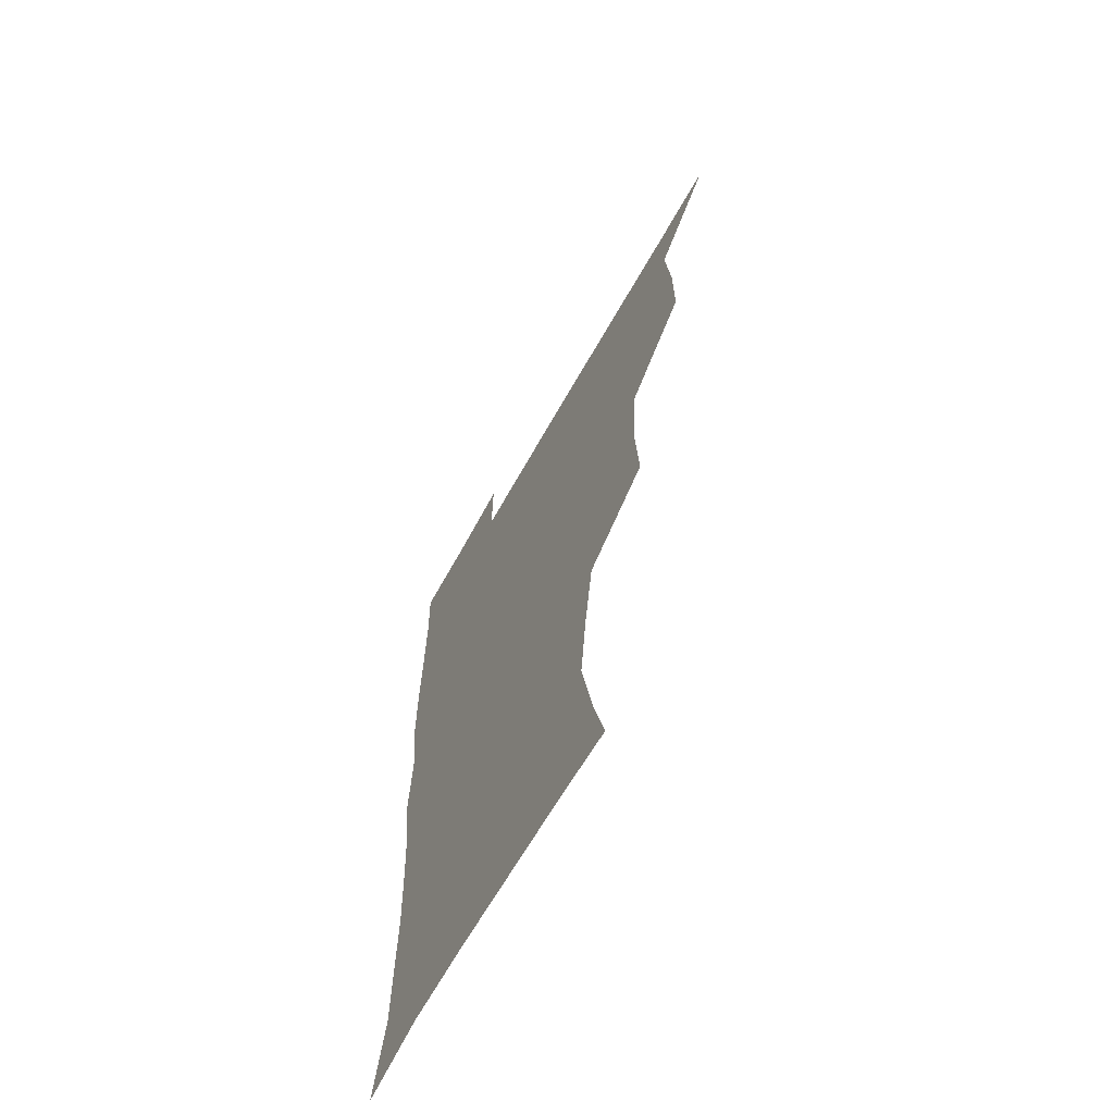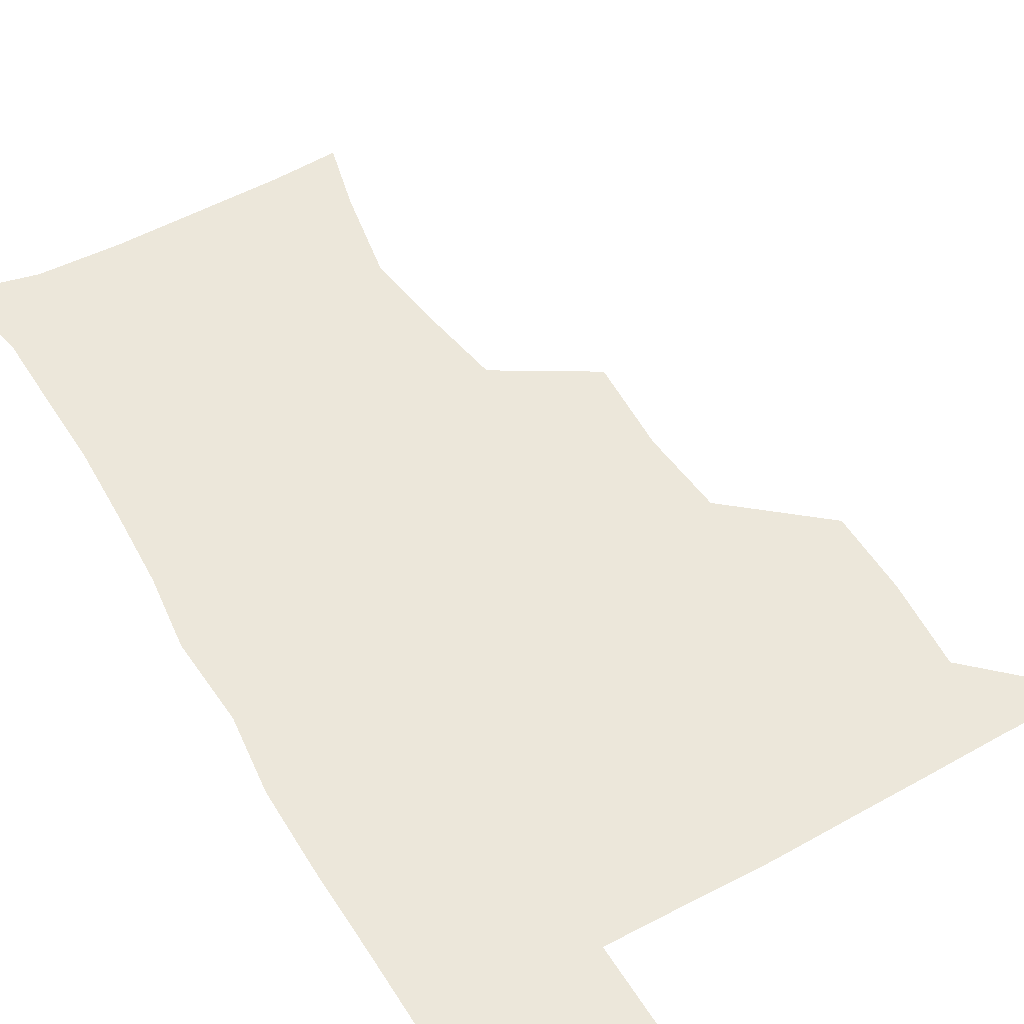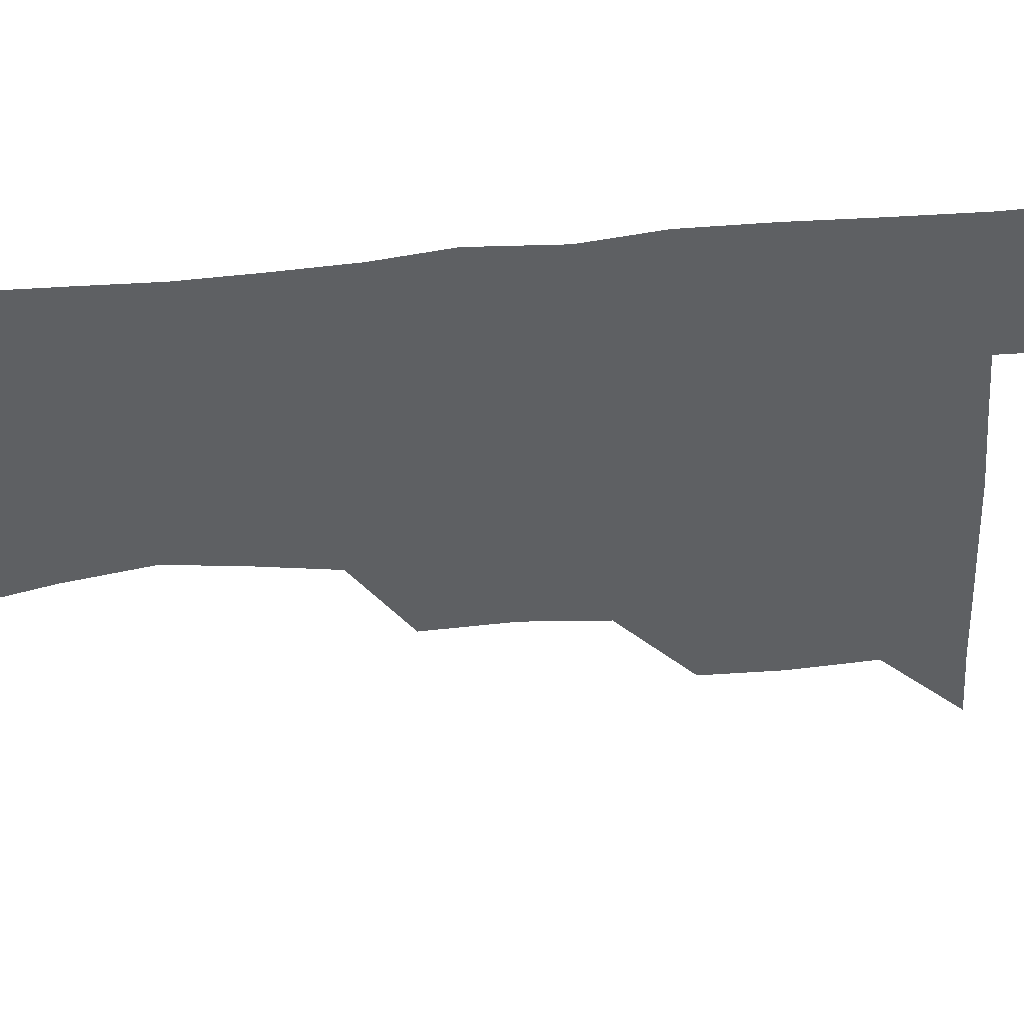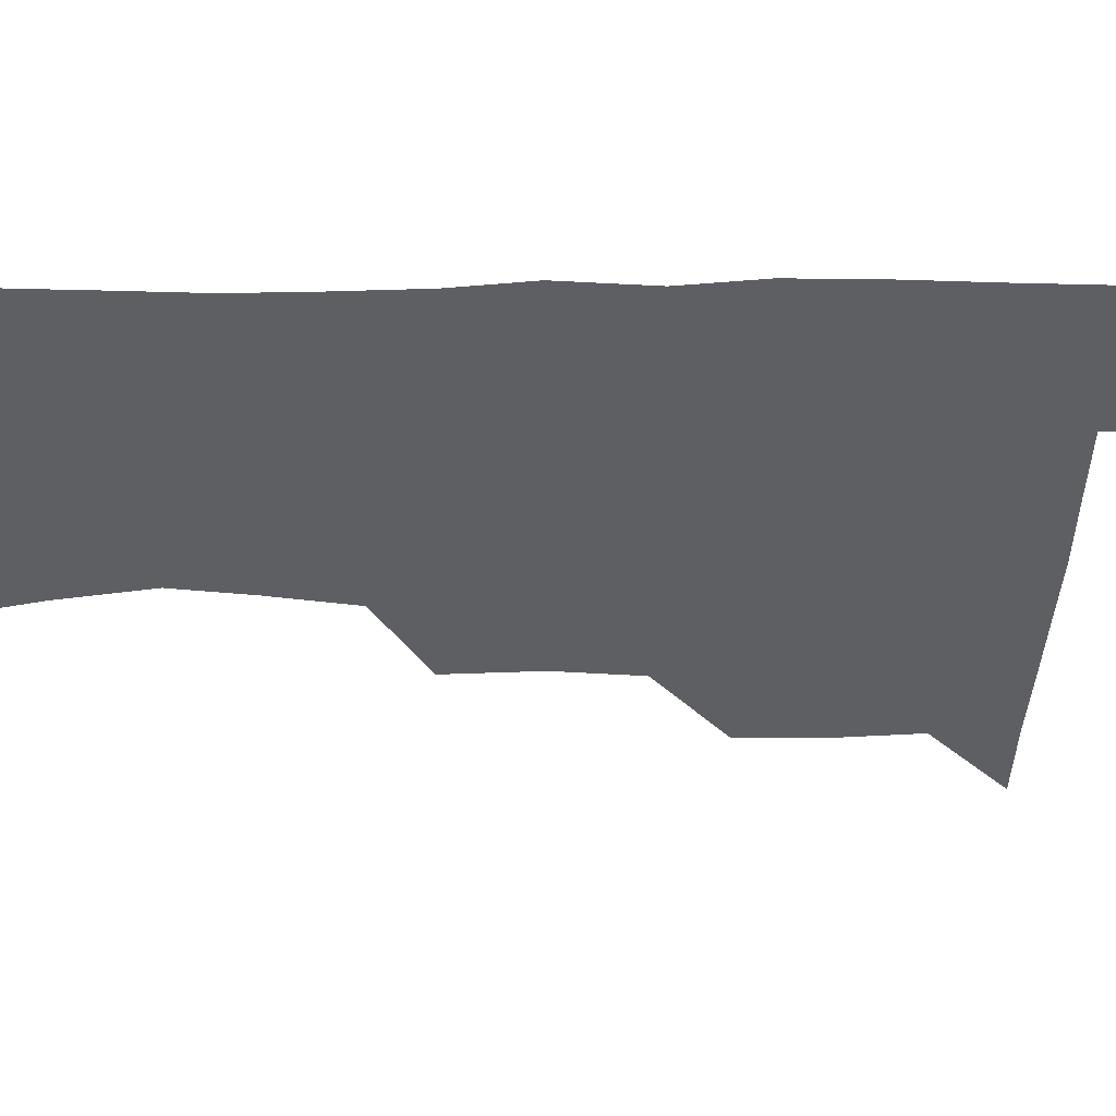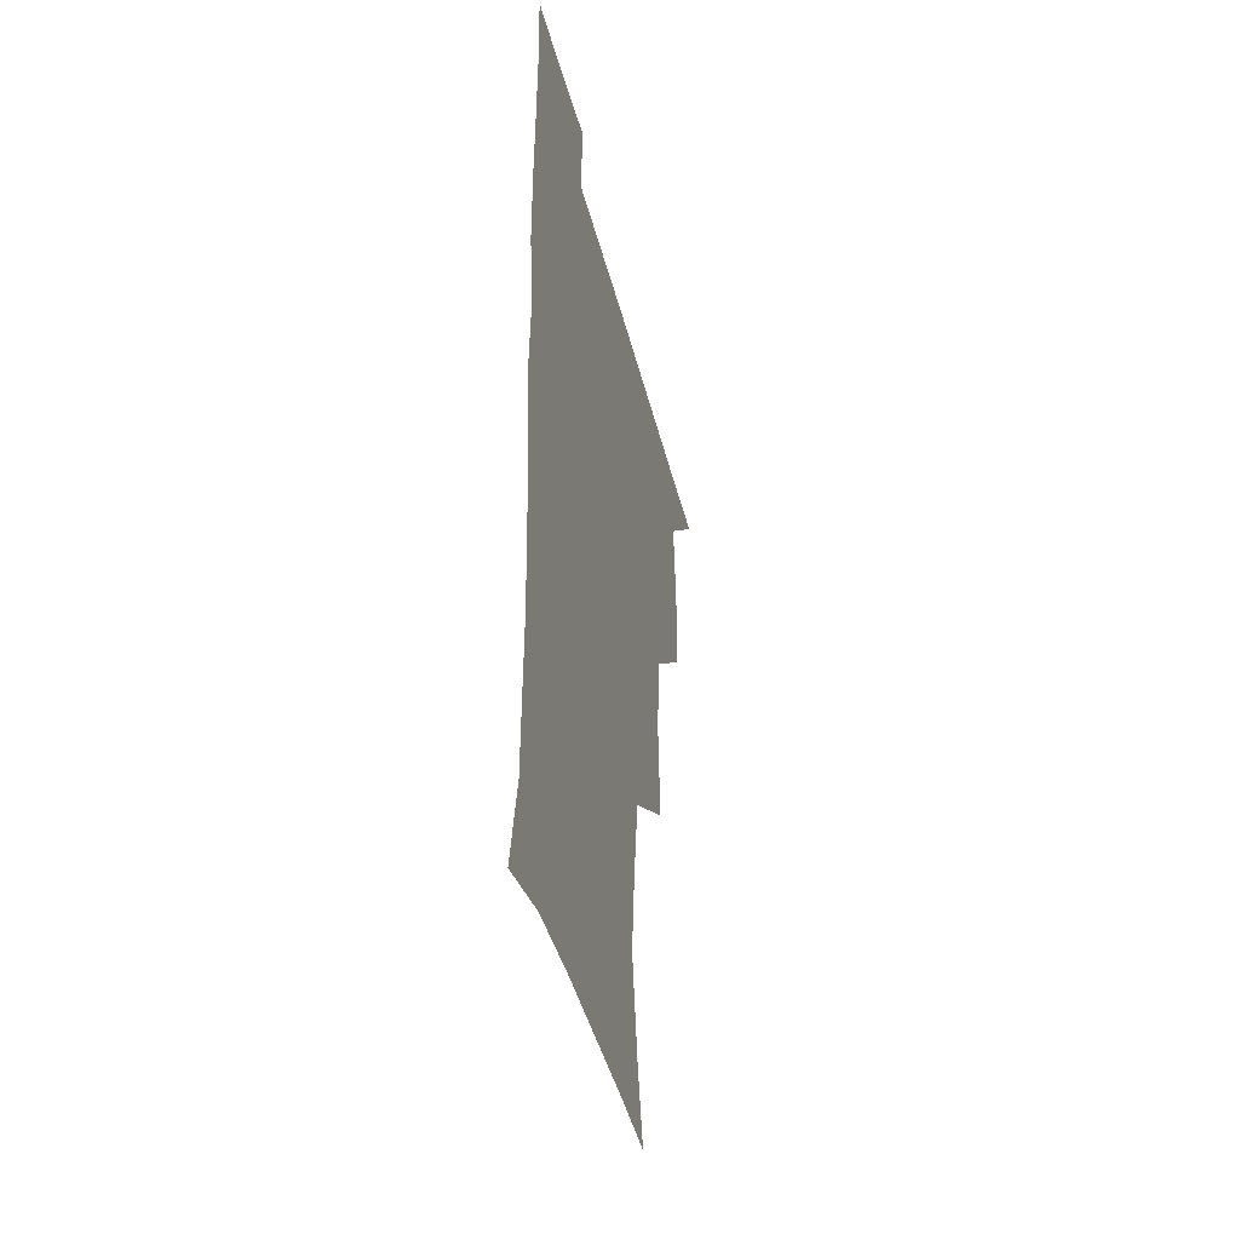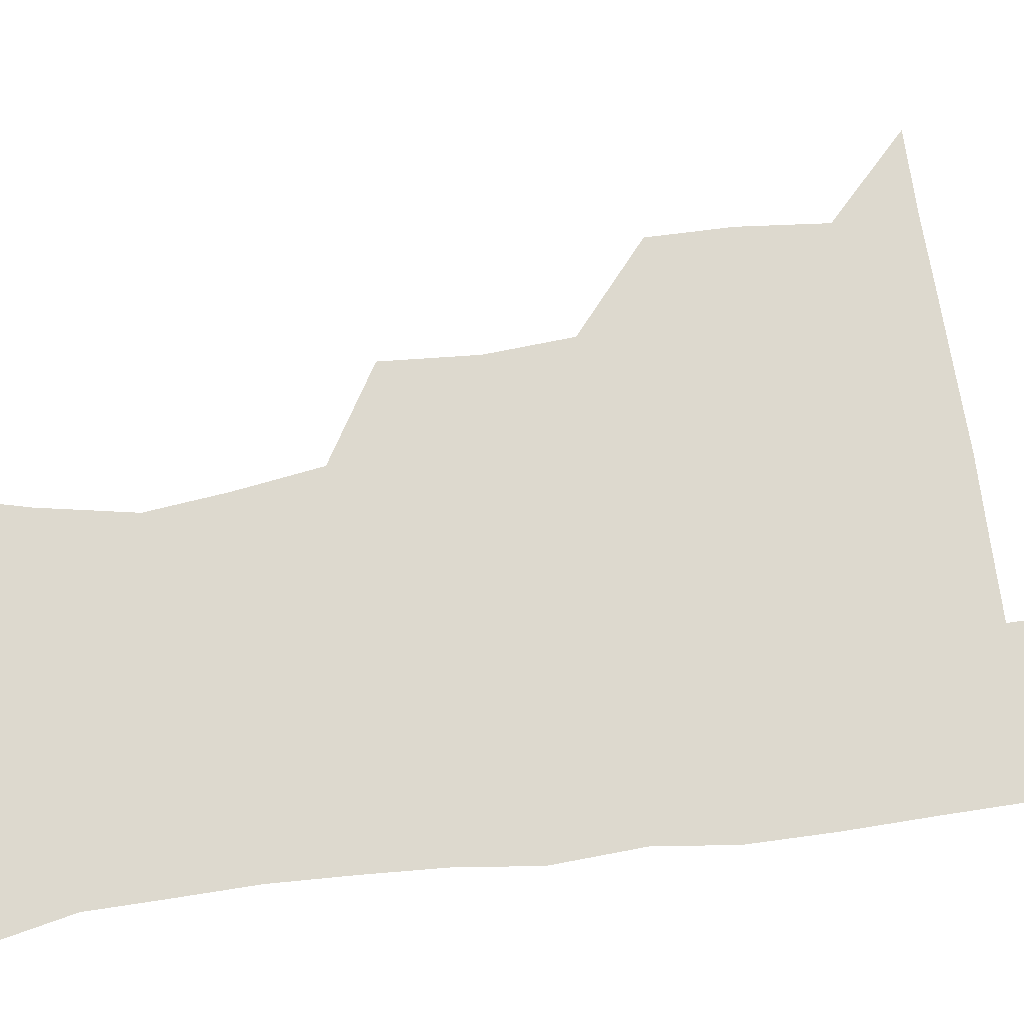
<metadata>
{"format":"obj","ext":"obj","renderer":"f3d","projection":"perspective","resolution":1024,"background":"white","views":[{"elev":-66.1,"azim":-119.3,"up":"+Y"},{"elev":50.7,"azim":149.9,"up":"+Z"},{"elev":-42.1,"azim":95.1,"up":"+Z"},{"elev":-39.5,"azim":89.3,"up":"+Z"},{"elev":-41.4,"azim":103.5,"up":"+Y"},{"elev":71.8,"azim":82.4,"up":"+Z"}]}
</metadata>
<code>
v 480.5 509.1 0
v 508.9 414.1 0
v 509.1 445.6 0
v 512.1 478.8 0
v 513.1 509.2 0
v 542.2 317.8 0
v 544.4 353.5 0
v 542.1 386 0
v 542.1 419.5 0
v 545.1 452.4 0
v 544.4 481.2 0
v 542.9 510.1 0
v 572 172.8 0
v 578.6 198.9 0
v 585.2 234.6 0
v 581.9 264.3 0
v 577 297 0
v 576.1 332.5 0
v 574.6 362.7 0
v 574 393.7 0
v 574.8 425.3 0
v 574.7 454 0
v 573.5 482.1 0
v 572.2 510.7 0
v 597.2 174.8 0
v 608.8 216 0
v 607.7 241.4 0
v 606.6 274.1 0
v 604.6 305.4 0
v 603.7 336.3 0
v 602.8 365.6 0
v 602.5 395.7 0
v 603.2 426.7 0
v 603.2 454.7 0
v 602.7 482.5 0
v 601.2 511.5 0
v 628 175.8 0
v 633.2 217.5 0
v 633.3 248.1 0
v 632.5 278.2 0
v 631.4 308.5 0
v 630.9 338.3 0
v 630.9 369.3 0
v 630.8 397.9 0
v 630.9 426.6 0
v 631.2 455.2 0
v 631.4 482.7 0
v 631 511.2 0
v 661.3 176.9 0
v 659.6 216 0
v 659.3 245.4 0
v 658 278.3 0
v 657.6 308.9 0
v 657.9 337.4 0
v 657.7 368.3 0
v 658 397.3 0
v 658.5 425.9 0
v 658.9 454.7 0
v 659.7 482.7 0
v 660.3 511 0
v 660 542.8 0
v 692.4 176.2 0
v 686.4 212.5 0
v 685.2 243.2 0
v 684.6 273.9 0
v 684.5 304.2 0
v 684.7 334.7 0
v 685.9 363.6 0
v 687.4 392.3 0
v 687.2 423 0
v 687.5 452.7 0
v 688.3 481.9 0
v 688.9 511.1 0
v 690.8 539.8 0
v 721.9 169.7 0
v 714.7 203.8 0
v 714.2 231.9 0
v 713.5 262.2 0
v 714.6 292 0
v 716.1 322.3 0
v 719.6 351 0
v 717.7 384.6 0
v 721.1 413.9 0
v 721.1 445.4 0
v 720.2 477.6 0
v 719.6 509.2 0
v 720.5 538.9 0
f 4 5 1
f 8 9 2
f 2 9 3
f 9 10 3
f 3 10 4
f 10 11 4
f 4 11 5
f 11 12 5
f 17 18 6
f 6 18 7
f 18 19 7
f 7 19 8
f 19 20 8
f 8 20 9
f 20 21 9
f 9 21 10
f 21 22 10
f 10 22 11
f 22 23 11
f 11 23 12
f 23 24 12
f 13 25 14
f 25 26 14
f 14 26 15
f 26 27 15
f 15 27 16
f 27 28 16
f 16 28 17
f 28 29 17
f 17 29 18
f 29 30 18
f 18 30 19
f 30 31 19
f 19 31 20
f 31 32 20
f 20 32 21
f 32 33 21
f 21 33 22
f 33 34 22
f 22 34 23
f 34 35 23
f 23 35 24
f 35 36 24
f 25 37 26
f 37 38 26
f 26 38 27
f 38 39 27
f 27 39 28
f 39 40 28
f 28 40 29
f 40 41 29
f 29 41 30
f 41 42 30
f 30 42 31
f 42 43 31
f 31 43 32
f 43 44 32
f 32 44 33
f 44 45 33
f 33 45 34
f 45 46 34
f 34 46 35
f 46 47 35
f 35 47 36
f 47 48 36
f 37 49 38
f 49 50 38
f 38 50 39
f 50 51 39
f 39 51 40
f 51 52 40
f 40 52 41
f 52 53 41
f 41 53 42
f 53 54 42
f 42 54 43
f 54 55 43
f 43 55 44
f 55 56 44
f 44 56 45
f 56 57 45
f 45 57 46
f 57 58 46
f 46 58 47
f 58 59 47
f 47 59 48
f 59 60 48
f 49 62 50
f 62 63 50
f 50 63 51
f 63 64 51
f 51 64 52
f 64 65 52
f 52 65 53
f 65 66 53
f 53 66 54
f 66 67 54
f 54 67 55
f 67 68 55
f 55 68 56
f 68 69 56
f 56 69 57
f 69 70 57
f 57 70 58
f 70 71 58
f 58 71 59
f 71 72 59
f 59 72 60
f 72 73 60
f 60 73 61
f 73 74 61
f 62 75 63
f 75 76 63
f 63 76 64
f 76 77 64
f 64 77 65
f 77 78 65
f 65 78 66
f 78 79 66
f 66 79 67
f 79 80 67
f 67 80 68
f 80 81 68
f 68 81 69
f 81 82 69
f 69 82 70
f 82 83 70
f 70 83 71
f 83 84 71
f 71 84 72
f 84 85 72
f 72 85 73
f 85 86 73
f 73 86 74
f 86 87 74

</code>
